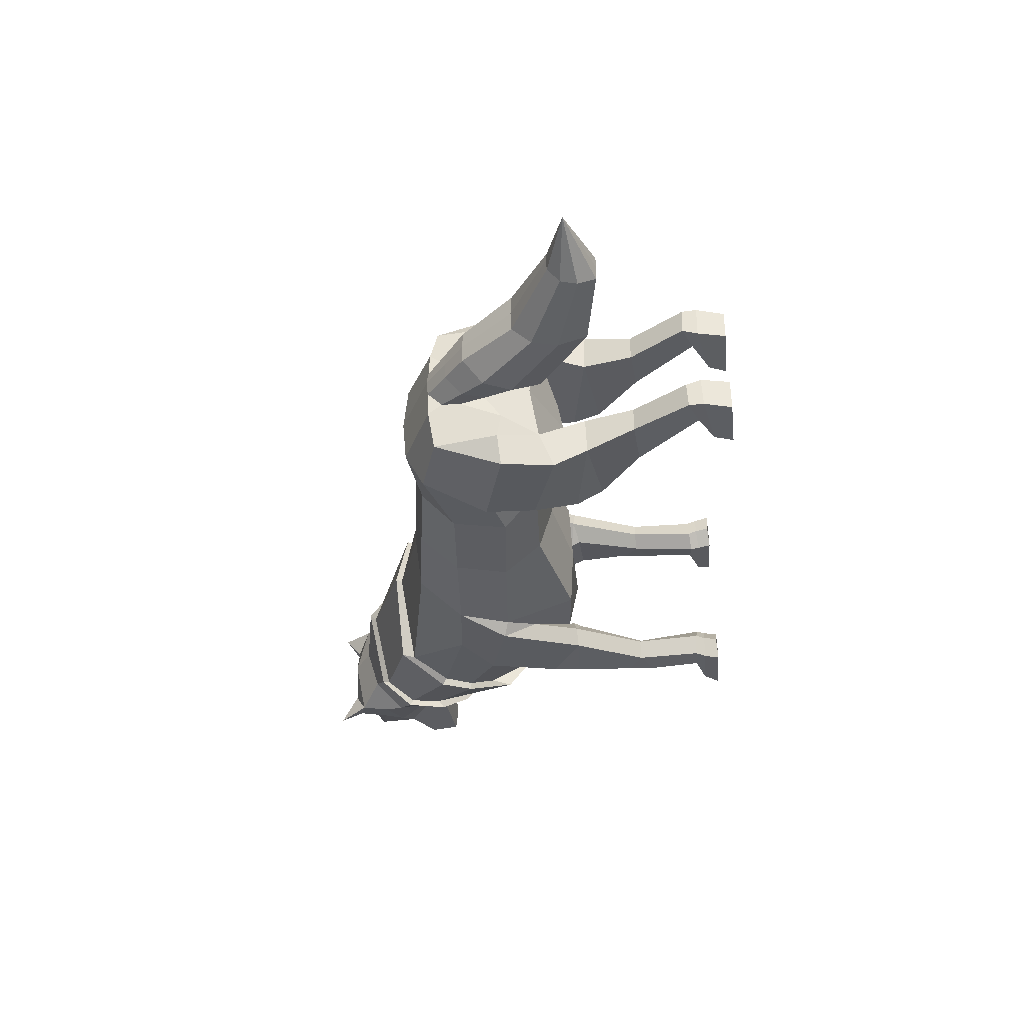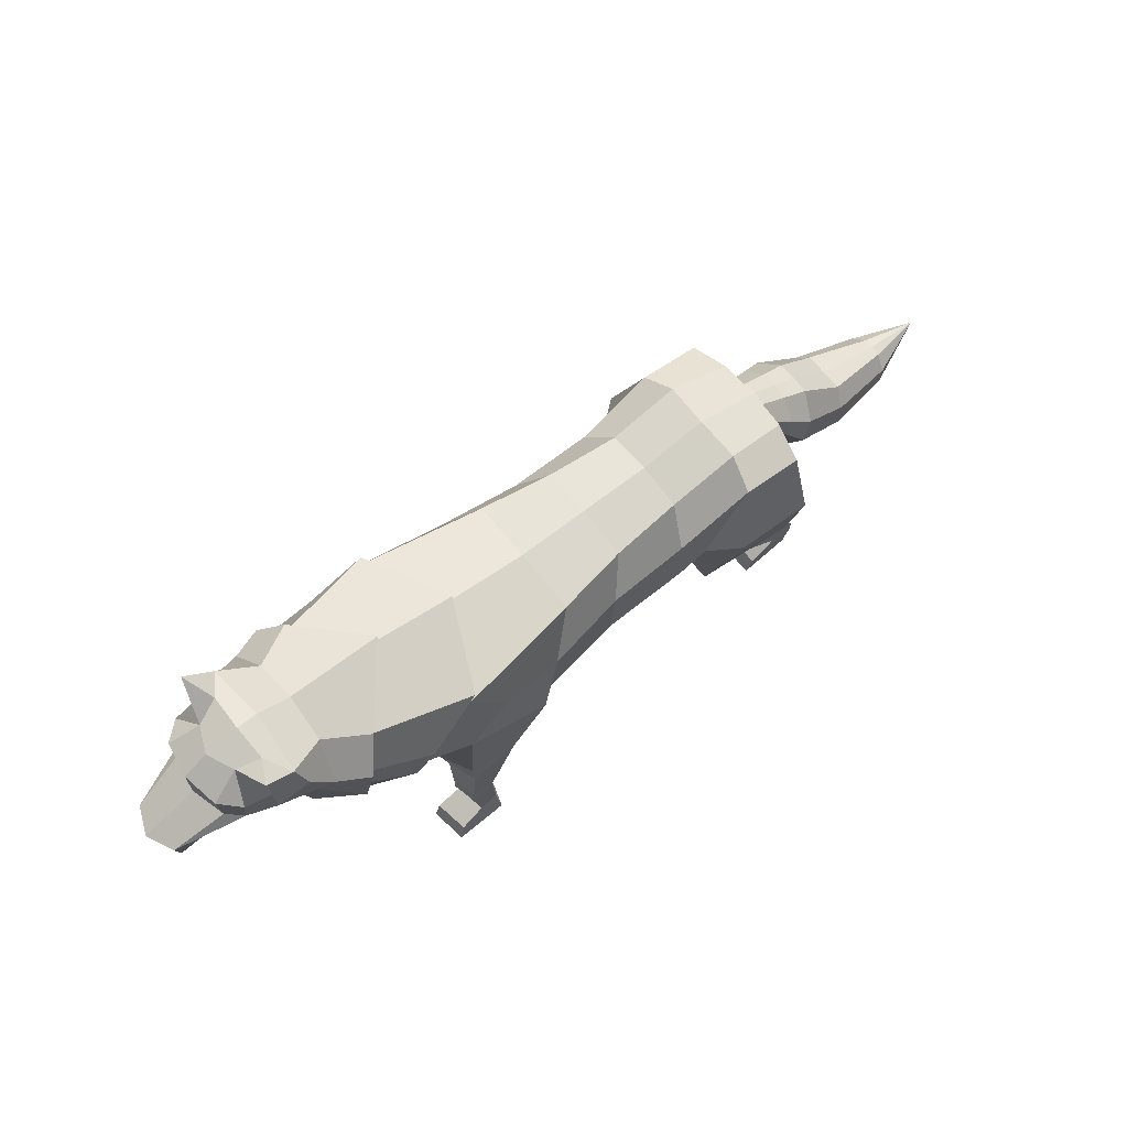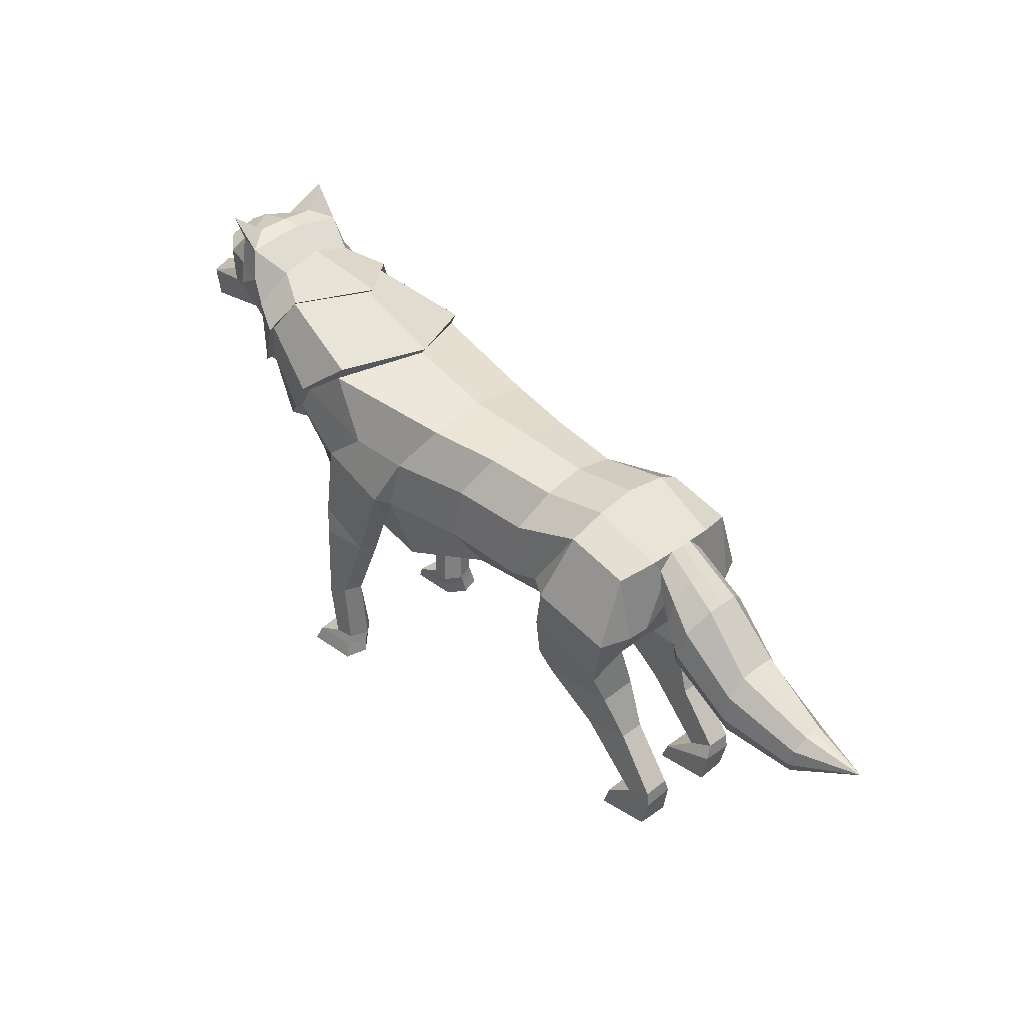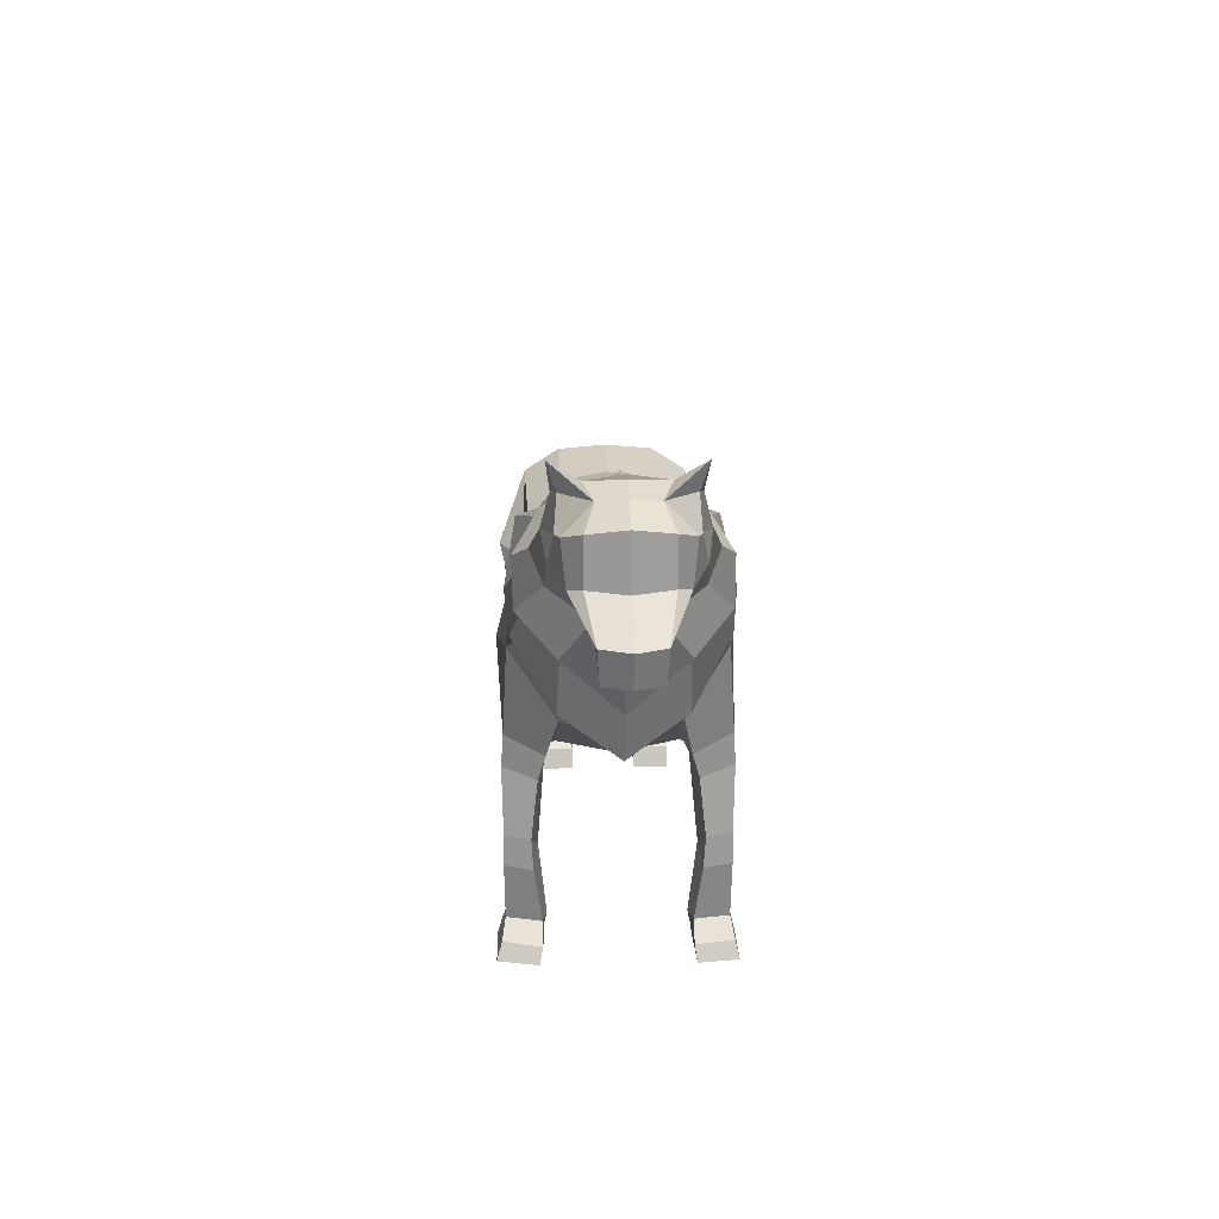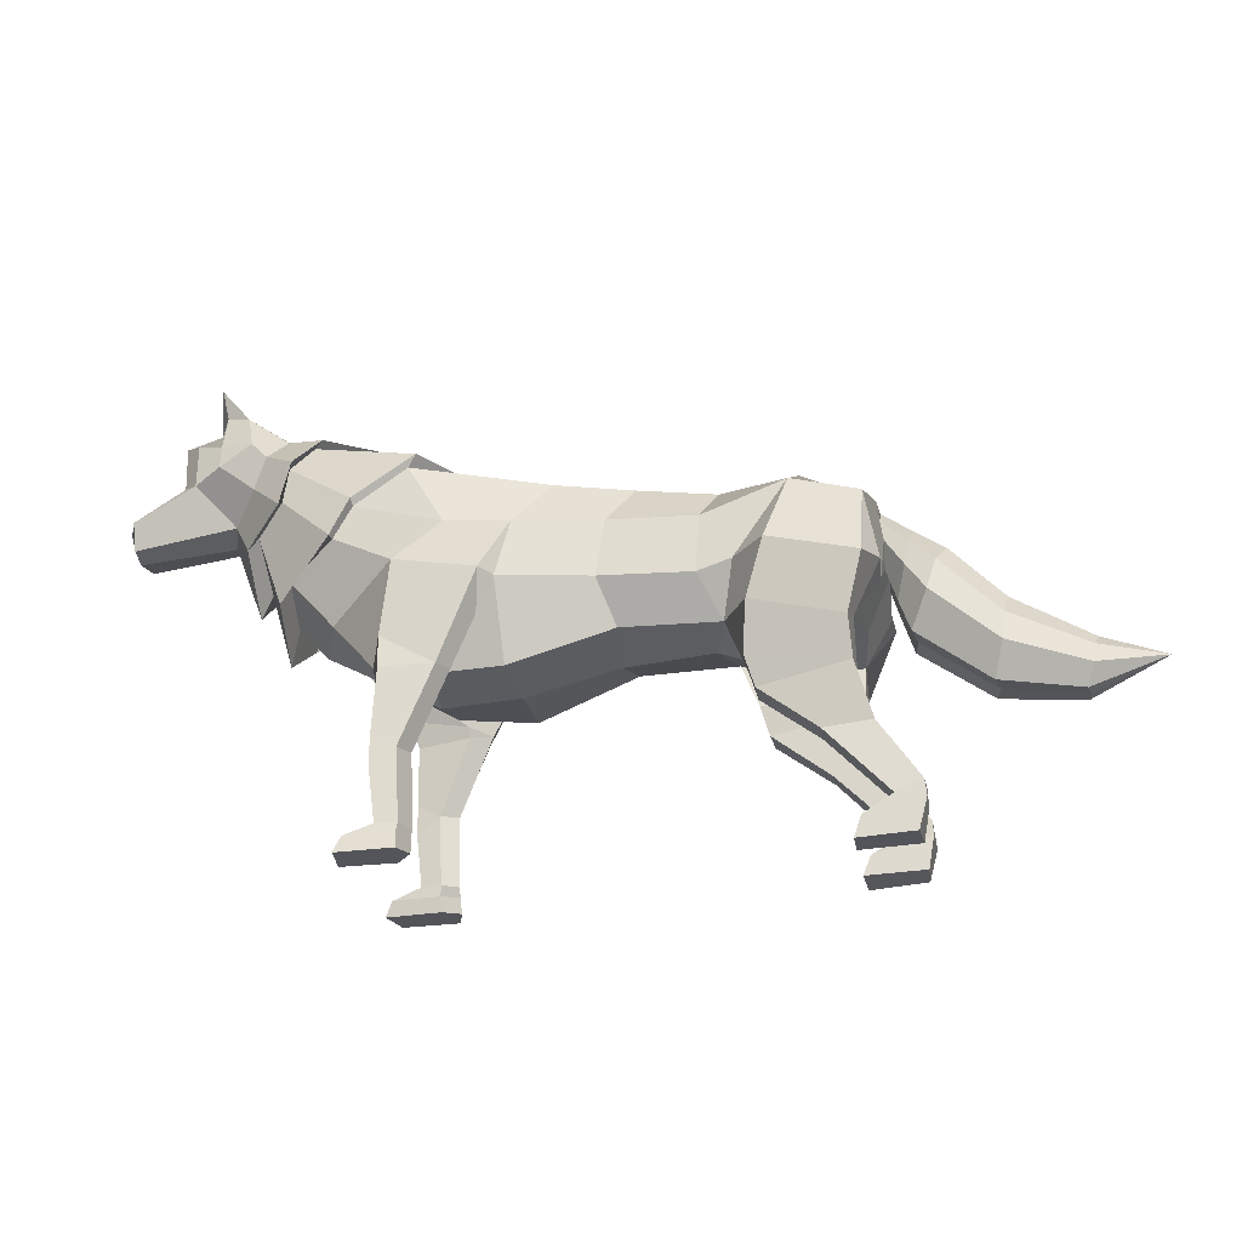
<metadata>
{"format":"obj","ext":"obj","renderer":"f3d","projection":"perspective","resolution":1024,"background":"white","views":[{"elev":-36.1,"azim":-86.7,"up":"+Z"},{"elev":70.7,"azim":140.9,"up":"+Y"},{"elev":35.0,"azim":-135.2,"up":"+Y"},{"elev":19.3,"azim":88.0,"up":"+Y"},{"elev":-25.5,"azim":-168.8,"up":"+Y"}]}
</metadata>
<code>
o Wolf_Cylinder
v 0.3518 1.881 0.3344
v -1.666 2.228 0.1538
v 0.4115 2.69 0.6032
v -1.464 2.601 0.4776
v 0.2646 3.261 0.5761
v -1.497 3.204 0.426
v -0.07468 3.738 0.3064
v -1.638 3.574 0.108
v 1.119 1.918 0.2025
v 0.5381 2.732 0.729
v 1.304 3.954 0.5306
v 0.9235 3.306 0.6004
v 1.402 2.931 0.63
v 2.078 2.494 0.1818
v 2.336 4.414 0.273
v 2.578 3.745 0.4546
v 2.535 3.007 0.179
v 2.028 3.262 0.5136
v 1.83 3.579 0.549
v 2.518 4.097 0.4654
v 2.89 3.532 0.1682
v -3.11 3.368 0.06172
v -3.016 3.299 0.4573
v -1.807 2.708 0.4831
v -2.335 3.489 0.4576
v -2.408 3.693 0.1129
v -3.125 2.546 0.134
v -3.148 2.583 0.4295
v -2.858 2.132 0.2164
v -3.003 2.547 0.7225
v -2.264 1.935 -0.04646
v -2.847 1.608 0.04256
v -2.123 2.779 0.7246
v -2.848 1.593 0.468
v -2.839 1.964 0.642
v -1.856 1.751 0.02794
v -1.925 2.235 0.5843
v -1.869 1.741 0.4779
v -2.996 1.068 0.03096
v -2.997 1.071 0.3121
v -2.509 1.009 0.06859
v -2.517 1.013 0.3378
v -3.406 0.4899 0.04331
v -3.402 0.4769 0.3328
v -3.136 0.3677 0.04065
v -3.139 0.3612 0.3371
v -3.413 0.3271 -0.01227
v -3.419 0.3134 0.3353
v -2.836 0.174 -0.02548
v -2.844 0.1781 0.3455
v -3.355 0.004054 -0.01522
v -3.337 0.003027 0.3326
v -2.76 -0.01844 -0.02702
v -2.772 -0.03517 0.3437
v -1.941 1.45 0.07015
v -1.953 1.445 0.3685
v 1.033 1.765 0.299
v 0.9177 1.815 0.6626
v 1.556 1.719 0.3627
v 1.459 1.816 0.6895
v 1.323 0.9963 0.3682
v 1.245 1.011 0.674
v 1.565 1.14 0.4269
v 1.496 1.153 0.6765
v 0.5875 2.346 0.5288
v 1.154 1.018 0.4845
v 0.8328 1.83 0.4614
v 1.126 0.2906 0.4441
v 1.199 0.304 0.6589
v 1.473 0.276 0.3324
v 1.417 0.2971 0.671
v 1.268 0.2677 0.2912
v 1.126 0.1953 0.483
v 1.202 0.1943 0.7021
v 1.755 0.156 0.3302
v 1.699 0.192 0.7028
v 1.275 0.1675 0.314
v 1.114 0.04473 0.5098
v 1.188 0.03358 0.7468
v 1.824 0.006154 0.3625
v 1.767 0.02783 0.7535
v 1.271 0.01863 0.3447
v 1.471 2.129 0.6696
v 1.624 1.978 0.2902
v 1.038 1.863 0.249
v -0.68 2.232 0.2045
v -0.5204 2.65 0.4747
v -0.6051 3.241 0.4412
v -0.8508 3.662 0.1784
v 2.252 4.478 0.3232
v 2.58 3.682 0.5518
v 2.468 4.127 0.565
v 2.99 3.398 0.1915
v 2.68 4.62 0.09263
v 2.937 4.016 0.2989
v 2.781 4.291 0.4221
v 3.228 3.81 -0.08458
v 2.04 3.268 0.5965
v 1.23 4.095 0.534
v 2.619 2.774 0.2027
v 1.836 3.625 0.6367
v 3.055 4.843 0.2459
v 2.981 4.513 0.3299
v 3.211 4.972 -0.00176
v 3.333 4.575 0.2209
v 4.297 3.669 -0.1086
v 4.333 3.985 -0.08756
v 3.77 4.259 -0.000895
v 3.784 4.71 -0.000895
v 3.462 4.878 -0.09484
v 3.614 4.21 0.1323
v 3.592 4.631 0.1747
v 3.322 4.321 0.2746
v 3.299 4.904 0.1946
v 3.341 5.178 0.2831
v -3.124 3.22 -0.05263
v -3.123 3.379 -0.2168
v -3.141 2.765 -0.1724
v -3.156 3.005 -0.02974
v -3.728 2.937 -0.1713
v -3.625 2.721 0.07521
v -3.358 2.096 -0.1046
v -3.529 2.413 0.1095
v -4.249 2.369 -0.1352
v -4.2 2.159 0.02129
v -4.079 1.558 -0.1415
v -4.175 1.871 0.05234
v -5.024 1.954 -0.2525
v -4.986 1.822 -0.1105
v -4.891 1.443 -0.2141
v -4.96 1.639 -0.09073
v -3.246 2.43 -0.1385
v -3.429 3.153 -0.1941
v -3.375 2.968 0.01129
v -3.337 2.71 0.03986
v 1.558 0.8311 0.409
v 1.495 0.8554 0.6804
v 0.3451 1.841 -0.3638
v -1.524 2.147 -0.3639
v 0.3539 1.876 -1.062
v -1.669 2.222 -0.8816
v 0.4096 2.683 -1.331
v -1.463 2.598 -1.205
v 0.2614 3.257 -1.303
v -1.496 3.203 -1.154
v -0.07806 3.735 -1.033
v -1.638 3.574 -0.8359
v -0.0603 3.827 -0.3639
v -1.639 3.666 -0.3639
v 1.134 1.8 -0.3635
v 1.121 1.915 -0.9288
v 0.536 2.725 -1.457
v 0.8551 4.104 -0.3639
v 1.301 3.954 -1.258
v 0.9193 3.304 -1.328
v 1.398 2.929 -1.359
v 2.281 2.416 -0.3639
v 2.078 2.496 -0.9098
v 2.336 4.414 -1.001
v 1.751 4.554 -0.3639
v 2.575 3.748 -1.181
v 2.601 2.755 -0.3638
v 2.534 3.009 -0.9065
v 2.026 3.263 -1.241
v 1.826 3.58 -1.276
v 2.518 4.097 -1.193
v 2.871 3.232 -0.3639
v 2.891 3.532 -0.896
v -3.111 3.368 -0.7896
v -3.015 3.301 -1.185
v -1.804 2.703 -1.21
v -2.334 3.489 -1.185
v -2.408 3.693 -0.8407
v -2.386 3.739 -0.3639
v -3.144 3.395 -0.3639
v -3.124 2.552 -0.8621
v -3.147 2.592 -1.158
v -3.167 2.775 -0.3639
v -2.863 2.139 -0.9455
v -3.002 2.556 -1.451
v -2.946 2.239 -0.3647
v -2.253 1.879 -0.3646
v -2.271 1.934 -0.6825
v -2.861 1.616 -0.7729
v -2.119 2.777 -1.452
v -2.863 1.601 -1.198
v -2.847 1.973 -1.371
v -1.868 1.745 -0.7573
v -1.928 2.23 -1.312
v -1.881 1.735 -1.207
v -3.014 1.072 -0.7582
v -3.015 1.073 -1.039
v -2.526 1.015 -0.7972
v -2.536 1.017 -1.066
v -3.42 0.4921 -0.7636
v -3.418 0.4766 -1.053
v -3.15 0.3712 -0.761
v -3.154 0.362 -1.057
v -3.427 0.3298 -0.7066
v -3.435 0.313 -1.054
v -2.849 0.1794 -0.6944
v -2.858 0.1803 -1.065
v -3.367 0.007035 -0.701
v -3.351 0.00304 -1.049
v -2.772 -0.01265 -0.6915
v -2.786 -0.03268 -1.062
v -1.958 1.446 -0.8004
v -1.97 1.441 -1.099
v 1.037 1.76 -1.025
v 0.9222 1.808 -1.389
v 1.561 1.717 -1.088
v 1.462 1.812 -1.415
v 1.333 0.9947 -1.091
v 1.255 1.005 -1.397
v 1.574 1.138 -1.15
v 1.503 1.151 -1.4
v 0.5878 2.34 -1.257
v 1.164 1.014 -1.207
v 0.8366 1.824 -1.187
v 1.14 0.2878 -1.161
v 1.215 0.2991 -1.377
v 1.489 0.2828 -1.056
v 1.431 0.2881 -1.394
v 1.282 0.27 -1.009
v 1.142 0.1923 -1.199
v 1.218 0.1879 -1.419
v 1.772 0.1677 -1.047
v 1.715 0.1794 -1.421
v 1.292 0.1738 -1.031
v 1.131 0.04069 -1.222
v 1.206 0.02207 -1.459
v 1.841 0.01686 -1.07
v 1.785 0.01296 -1.461
v 1.288 0.02431 -1.053
v 1.473 2.126 -1.397
v 1.626 1.978 -1.017
v 1.04 1.86 -0.9748
v -0.6105 2.073 -0.3639
v -0.6795 2.227 -0.9326
v -0.5207 2.646 -1.203
v -0.6061 3.239 -1.169
v -0.8509 3.662 -0.9063
v -0.8477 3.749 -0.3639
v 2.252 4.478 -1.051
v 1.659 4.613 -0.3639
v 2.579 3.683 -1.279
v 2.468 4.127 -1.293
v 3.007 2.911 -0.3639
v 2.991 3.398 -0.9194
v 2.68 4.619 -0.8205
v 2.654 4.759 -0.3639
v 2.937 4.016 -1.027
v 2.78 4.291 -1.15
v 3.313 3.719 -0.3639
v 3.228 3.81 -0.6433
v 2.665 2.362 -0.3639
v 2.037 3.27 -1.324
v 1.227 4.094 -1.261
v 2.619 2.776 -0.9304
v 1.832 3.626 -1.364
v 0.7984 4.171 -0.3639
v 3.055 4.843 -0.9737
v 2.996 4.964 -0.3639
v 2.98 4.513 -1.058
v 3.211 4.972 -0.7261
v 3.22 4.98 -0.3639
v 3.333 4.575 -0.9488
v 4.333 3.645 -0.3639
v 4.297 3.669 -0.6193
v 4.458 3.989 -0.3639
v 4.333 3.985 -0.6403
v 3.863 4.244 -0.3639
v 3.77 4.258 -0.727
v 3.848 4.765 -0.3639
v 3.784 4.71 -0.727
v 3.584 4.917 -0.3639
v 3.462 4.877 -0.633
v 3.614 4.21 -0.8602
v 3.592 4.631 -0.9025
v 3.322 4.321 -1.002
v 3.299 4.904 -0.9225
v 3.341 5.179 -1.011
v -3.124 3.219 -0.6753
v -3.123 3.379 -0.5111
v -3.141 2.764 -0.5555
v -3.155 3.004 -0.6981
v -3.735 2.944 -0.3639
v -3.399 2.088 -0.3639
v -3.727 2.937 -0.5566
v -3.624 2.721 -0.8031
v -3.358 2.095 -0.6233
v -3.528 2.412 -0.8374
v -4.244 2.378 -0.3639
v -4.117 1.559 -0.3639
v -4.249 2.369 -0.5927
v -4.201 2.159 -0.7492
v -4.079 1.558 -0.5864
v -4.174 1.871 -0.7802
v -5.046 1.962 -0.3639
v -4.915 1.442 -0.3639
v -5.024 1.954 -0.4754
v -4.986 1.822 -0.6174
v -4.891 1.444 -0.5138
v -4.961 1.639 -0.6371
v -5.656 1.768 -0.3639
v -3.245 2.428 -0.5894
v -3.444 3.165 -0.3639
v -3.429 3.153 -0.5338
v -3.374 2.967 -0.7392
v -3.337 2.707 -0.7677
v -3.279 2.429 -0.3639
v 1.568 0.8332 -1.13
v 1.506 0.8514 -1.403
f 238 86 2 139
f 86 87 4 2
f 87 88 6 4
f 88 89 8 6
f 89 243 149 8
f 5 12 11 7
f 149 174 26 8
f 5 3 10
f 150 157 14 9
f 138 150 9 1
f 10 13 12 5
f 7 11 153 148
f 98 16 20 101
f 14 17 18 13
f 157 162 17 14
f 13 18 19 12
f 12 19 11
f 1 9 65 3
f 23 22 116 119 27 28
f 25 26 22 23
f 6 25 24 4
f 8 26 25 6
f 133 307 287 120
f 2 31 182 139
f 4 24 2
f 29 32 34 35
f 27 118 178 181 29
f 31 29 181 182
f 28 27 29
f 23 30 33 25
f 28 29 35 30
f 33 37 2 24
f 30 35 37 33
f 28 30 23
f 25 33 24
f 37 38 36 2
f 35 34 38 37
f 41 45 43 39
f 56 42 41 55
f 32 39 40 34
f 40 44 46 42
f 39 43 44 40
f 45 49 47 43
f 42 46 45 41
f 47 49 53 51
f 46 50 49 45
f 44 48 50 46
f 43 47 48 44
f 48 52 54 50
f 47 51 52 48
f 50 54 53 49
f 51 53 54 52
f 31 2 36 32 29
f 32 36 55
f 32 55 41 39
f 38 56 55 36
f 34 40 42 56
f 34 56 38
f 26 174 175 117 22
f 58 62 64 60
f 83 60 59 84
f 84 59 57 85
f 60 64 63 59
f 59 63 61 57
f 67 66 62 58
f 3 65 10
f 57 61 66 67
f 69 74 76 71
f 66 68 69 62
f 137 71 70 136
f 77 82 78 73
f 71 76 75 70
f 72 77 73 68
f 70 75 77 72
f 68 73 74 69
f 82 80 81 79 78
f 75 80 82 77
f 73 78 79 74
f 74 79 81 76
f 76 81 80 75
f 14 84 85 9
f 13 83 84 14
f 58 60 83
f 10 58 83 13
f 85 57 67
f 9 85 67 65
f 65 67 58 10
f 7 148 243 89
f 5 7 89 88
f 3 5 88 87
f 1 3 87 86
f 138 1 86 238
f 99 15 160 261
f 100 21 16 98
f 256 167 21 100
f 101 20 15 99
f 20 16 91 92
f 21 167 248 93
f 15 20 92 90
f 16 21 93 91
f 160 15 90 245
f 245 90 94 251
f 91 93 97 95
f 92 91 95 96
f 90 92 96 94
f 93 248 254 97
f 19 101 99 11
f 162 256 100 17
f 17 100 98 18
f 11 99 261 153
f 18 98 101 19
f 251 94 102 263
f 94 96 103 102
f 263 102 104 266
f 110 115 114
f 97 254 268 106
f 106 268 270 107
f 107 270 272 108
f 108 272 274 109
f 109 274 276 110
f 110 276 266 104
f 108 109 112 111
f 109 110 112
f 111 112 105 113
f 108 111 107
f 97 106 107 111
f 97 111 113 95
f 105 103 113
f 95 113 103 96
f 105 112 110 114
f 102 103 105 114
f 104 115 110
f 114 115 102
f 102 115 104
f 22 117 116
f 119 118 27
f 123 121 125 127
f 135 134 121 123
f 134 133 120 121
f 132 135 123 122
f 311 132 122 288
f 127 125 129 131
f 121 120 124 125
f 122 123 127 126
f 288 122 126 294
f 120 287 293 124
f 125 124 128 129
f 126 127 131 130
f 294 126 130 300
f 124 293 299 128
f 178 118 132 311
f 118 119 135 132
f 116 117 133 134
f 119 116 134 135
f 117 175 307 133
f 130 131 305
f 300 130 305
f 128 299 305
f 131 129 305
f 129 128 305
f 64 137 136 63
f 63 136 61
f 61 72 68 66
f 62 69 71 137
f 62 137 64
f 136 70 72 61
f 238 139 141 239
f 239 141 143 240
f 240 143 145 241
f 241 145 147 242
f 242 147 149 243
f 144 146 154 155
f 149 147 173 174
f 144 152 142
f 150 151 158 157
f 138 140 151 150
f 152 144 155 156
f 146 148 153 154
f 257 260 166 161
f 158 156 164 163
f 157 158 163 162
f 156 155 165 164
f 155 154 165
f 140 142 217 151
f 170 177 176 286 283 169
f 172 170 169 173
f 145 143 171 172
f 147 145 172 173
f 308 289 287 307
f 141 139 182 183
f 143 141 171
f 179 187 186 184
f 176 179 181 178 285
f 183 182 181 179
f 177 179 176
f 170 172 185 180
f 177 180 187 179
f 185 171 141 189
f 180 185 189 187
f 177 170 180
f 172 171 185
f 189 141 188 190
f 187 189 190 186
f 193 191 195 197
f 208 207 193 194
f 184 186 192 191
f 192 194 198 196
f 191 192 196 195
f 197 195 199 201
f 194 193 197 198
f 199 203 205 201
f 198 197 201 202
f 196 198 202 200
f 195 196 200 199
f 200 202 206 204
f 199 200 204 203
f 202 201 205 206
f 203 204 206 205
f 183 179 184 188 141
f 184 207 188
f 184 191 193 207
f 190 188 207 208
f 186 208 194 192
f 186 190 208
f 173 169 284 175 174
f 210 212 216 214
f 235 236 211 212
f 236 237 209 211
f 212 211 215 216
f 211 209 213 215
f 219 210 214 218
f 142 152 217
f 209 219 218 213
f 221 223 228 226
f 218 214 221 220
f 313 312 222 223
f 229 225 230 234
f 223 222 227 228
f 224 220 225 229
f 222 224 229 227
f 220 221 226 225
f 234 230 231 233 232
f 227 229 234 232
f 225 226 231 230
f 226 228 233 231
f 228 227 232 233
f 158 151 237 236
f 156 158 236 235
f 210 235 212
f 152 156 235 210
f 237 219 209
f 151 217 219 237
f 217 152 210 219
f 146 242 243 148
f 144 241 242 146
f 142 240 241 144
f 140 239 240 142
f 138 238 239 140
f 258 261 160 159
f 259 257 161 168
f 256 259 168 167
f 260 258 159 166
f 166 247 246 161
f 168 249 248 167
f 159 244 247 166
f 161 246 249 168
f 160 245 244 159
f 245 251 250 244
f 246 252 255 249
f 247 253 252 246
f 244 250 253 247
f 249 255 254 248
f 165 154 258 260
f 162 163 259 256
f 163 164 257 259
f 154 153 261 258
f 164 165 260 257
f 251 263 262 250
f 250 262 264 253
f 263 266 265 262
f 277 281 282
f 255 269 268 254
f 269 271 270 268
f 271 273 272 270
f 273 275 274 272
f 275 277 276 274
f 277 265 266 276
f 273 278 279 275
f 275 279 277
f 278 280 267 279
f 273 271 278
f 255 278 271 269
f 255 252 280 278
f 267 280 264
f 252 253 264 280
f 267 281 277 279
f 262 281 267 264
f 265 277 282
f 281 262 282
f 262 265 282
f 169 283 284
f 286 176 285
f 292 298 296 290
f 310 292 290 309
f 309 290 289 308
f 306 291 292 310
f 311 288 291 306
f 298 304 302 296
f 290 296 295 289
f 291 297 298 292
f 288 294 297 291
f 289 295 293 287
f 296 302 301 295
f 297 303 304 298
f 294 300 303 297
f 295 301 299 293
f 178 311 306 285
f 285 306 310 286
f 283 309 308 284
f 286 310 309 283
f 284 308 307 175
f 303 305 304
f 300 305 303
f 301 305 299
f 304 305 302
f 302 305 301
f 216 215 312 313
f 215 213 312
f 213 218 220 224
f 214 313 223 221
f 214 216 313
f 312 213 224 222

</code>
